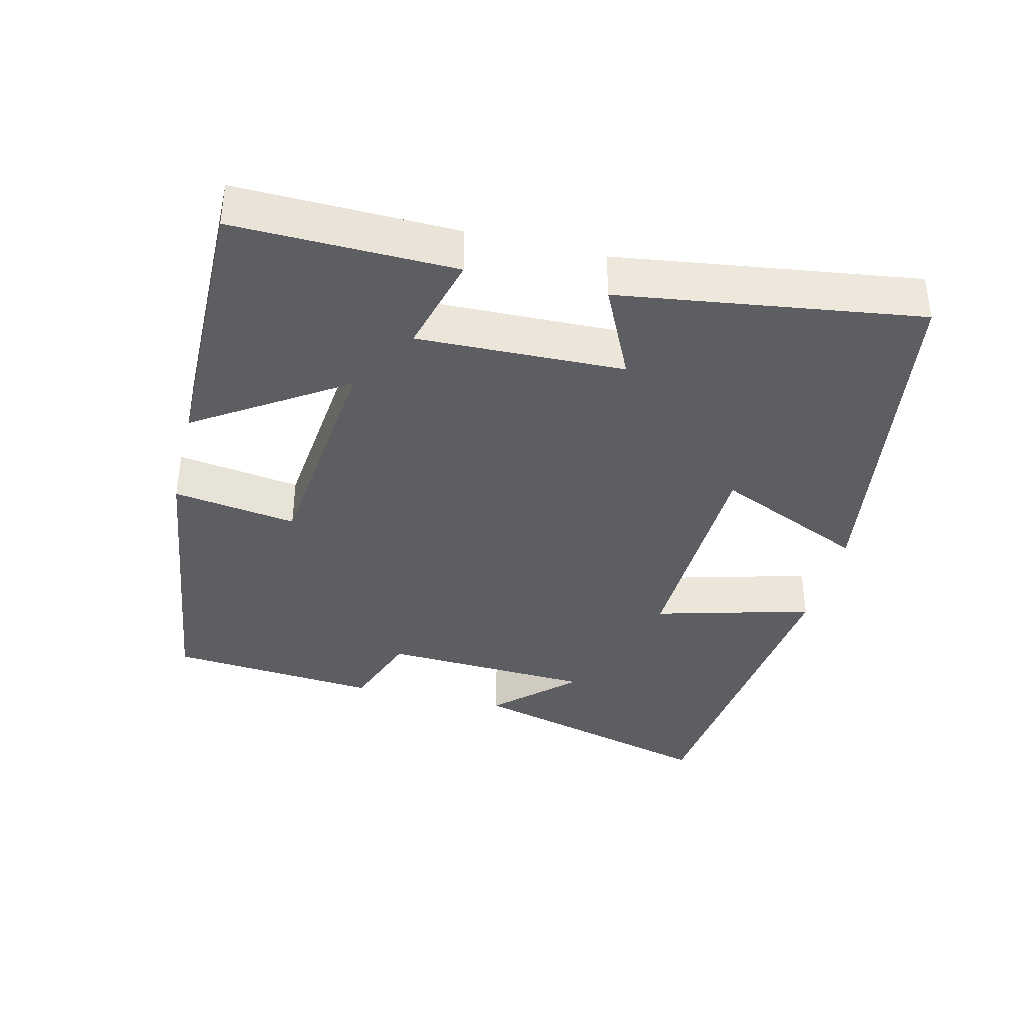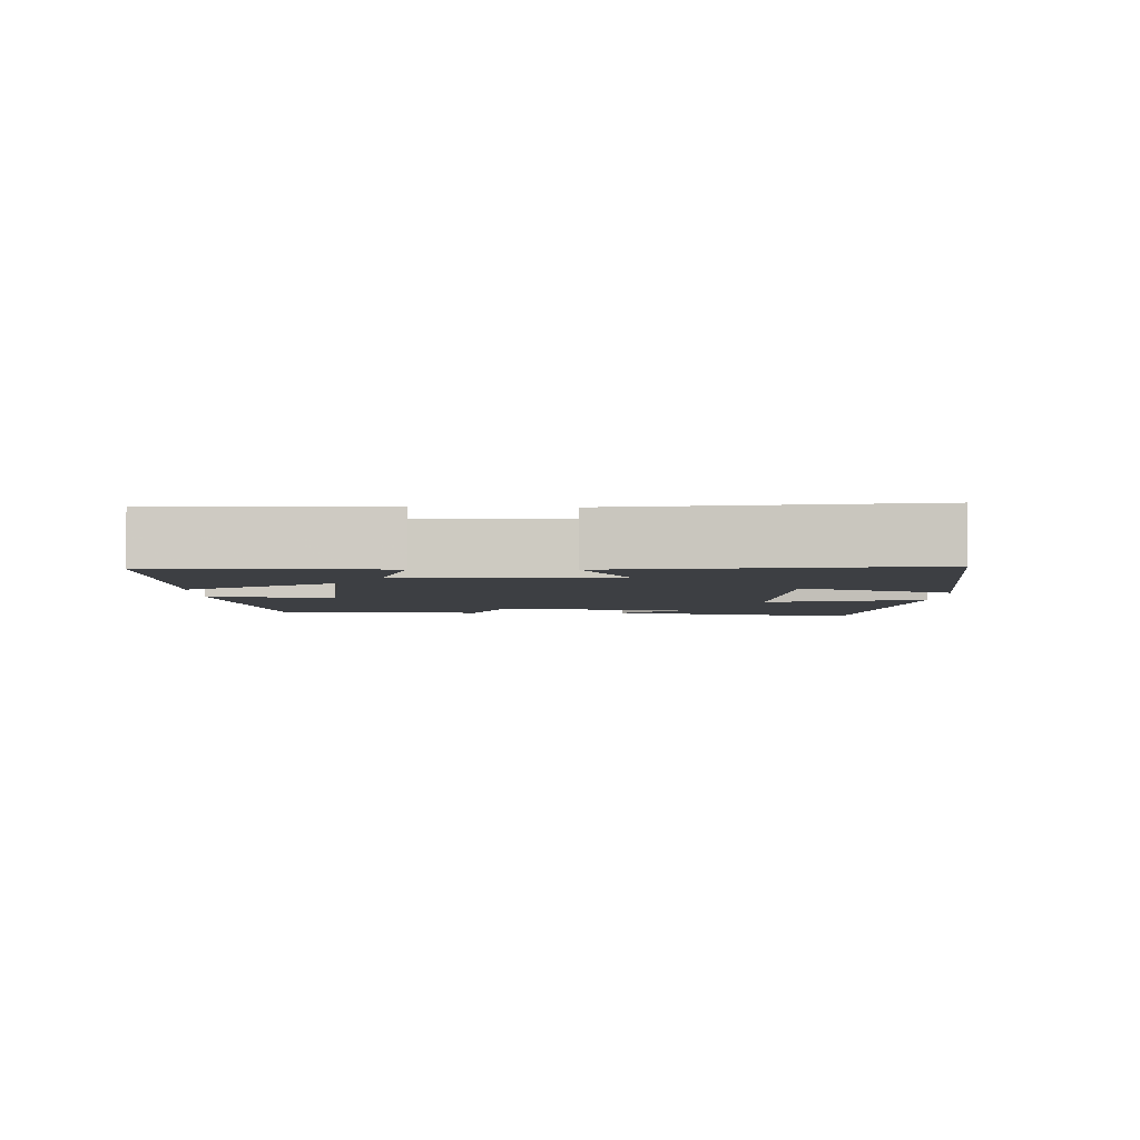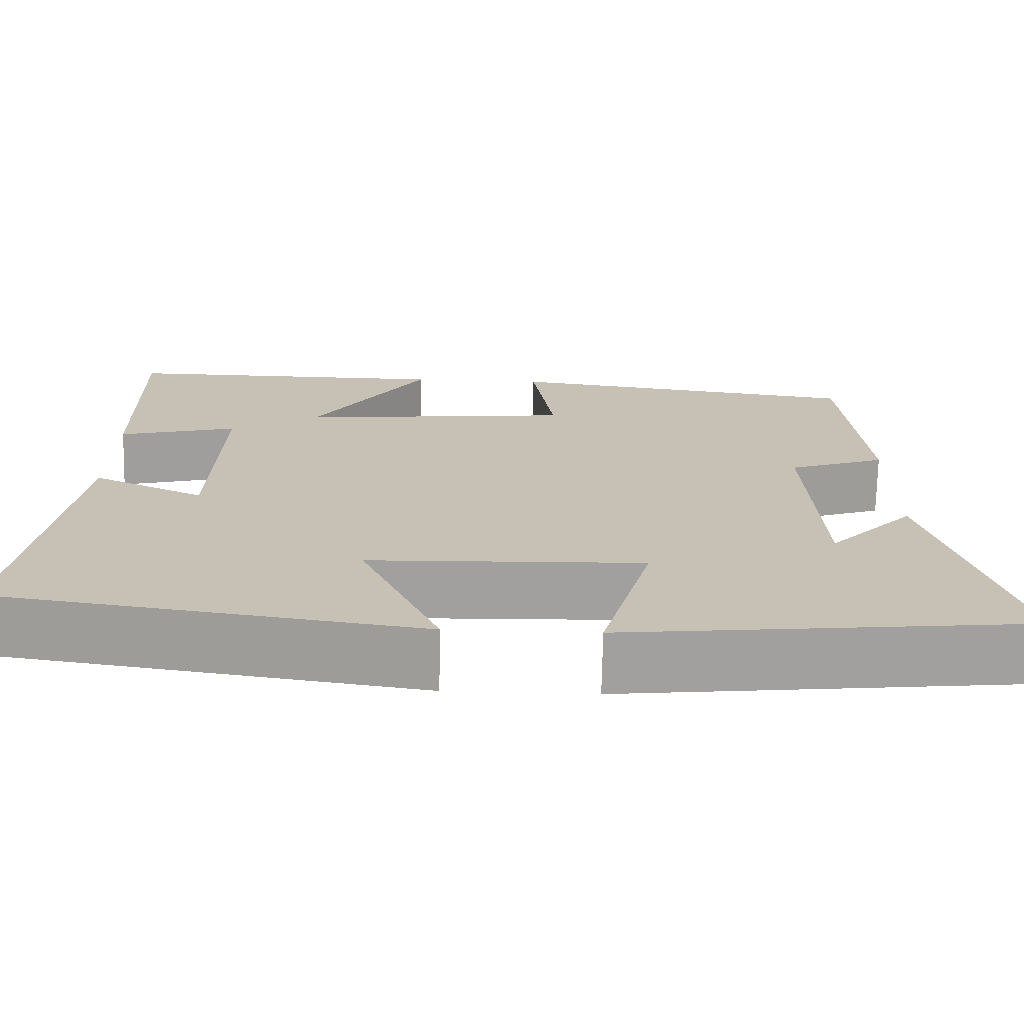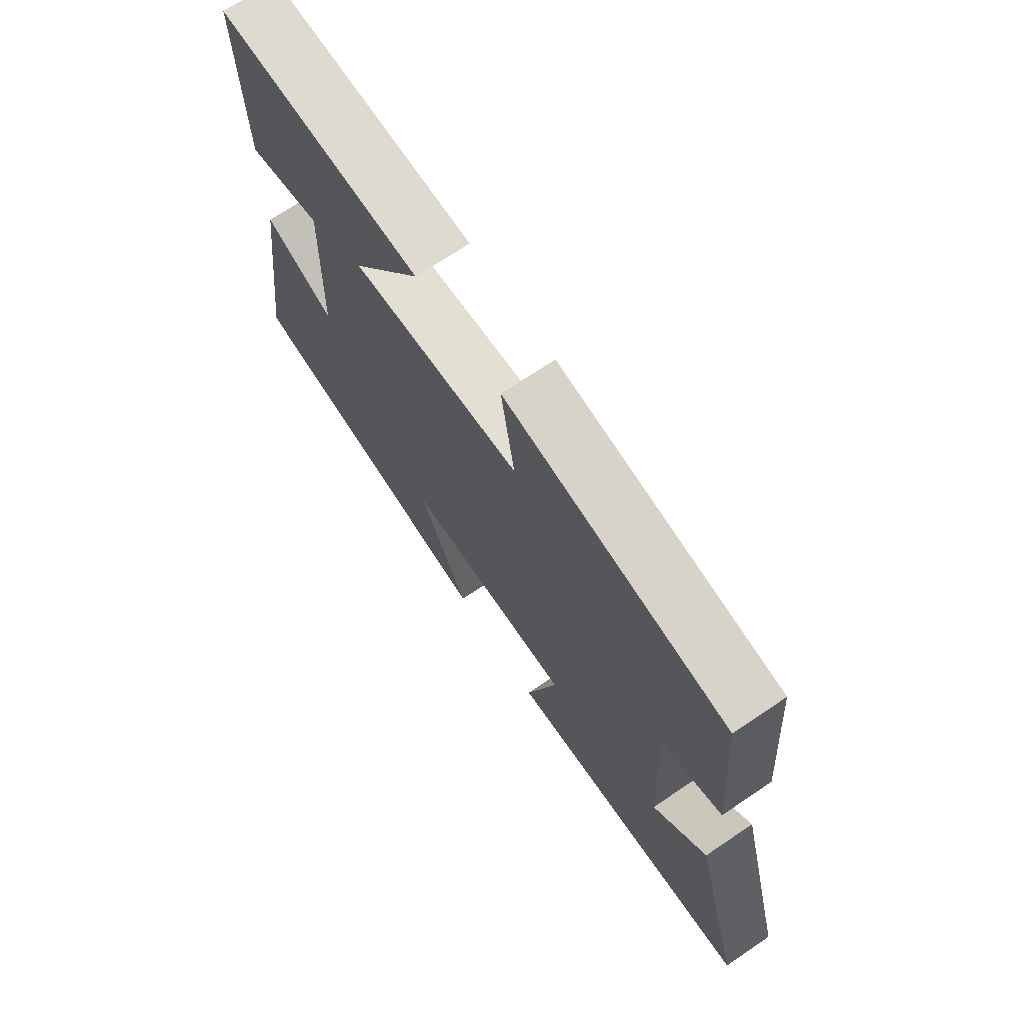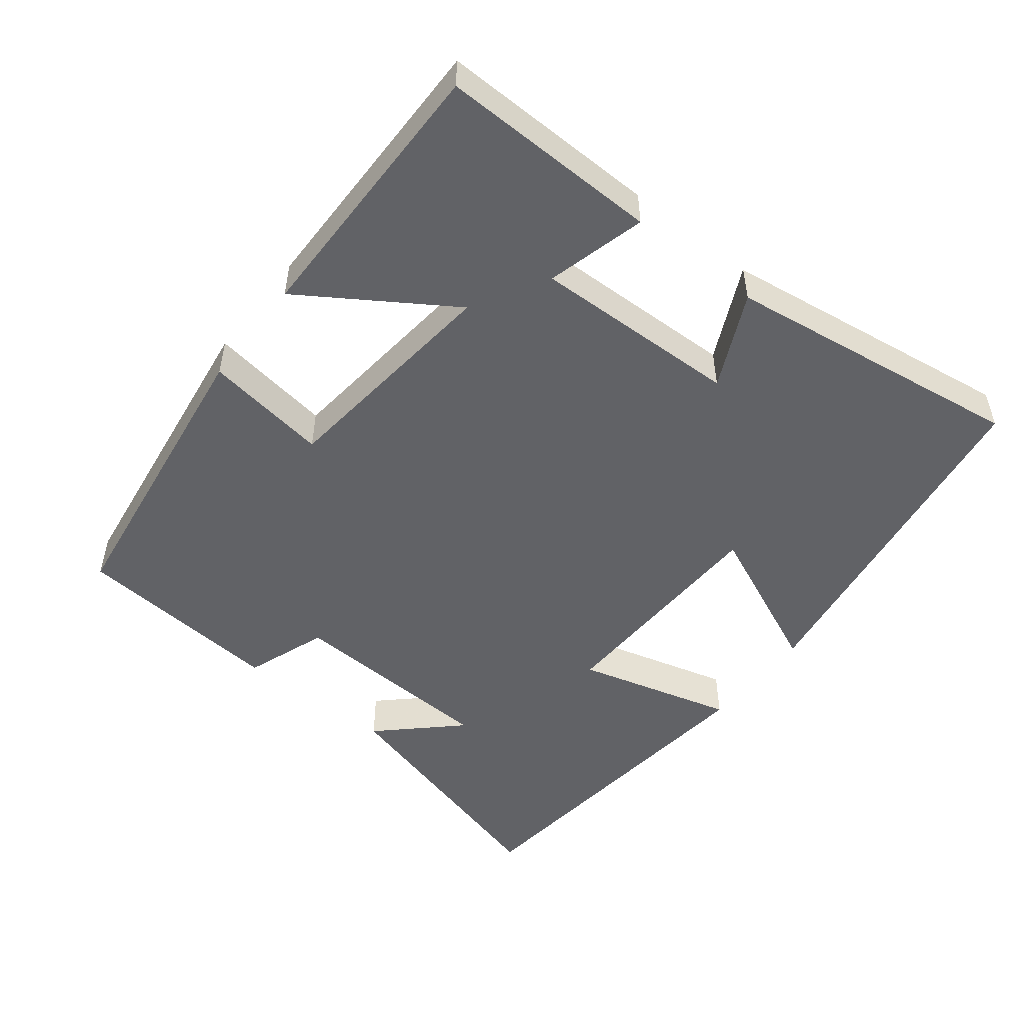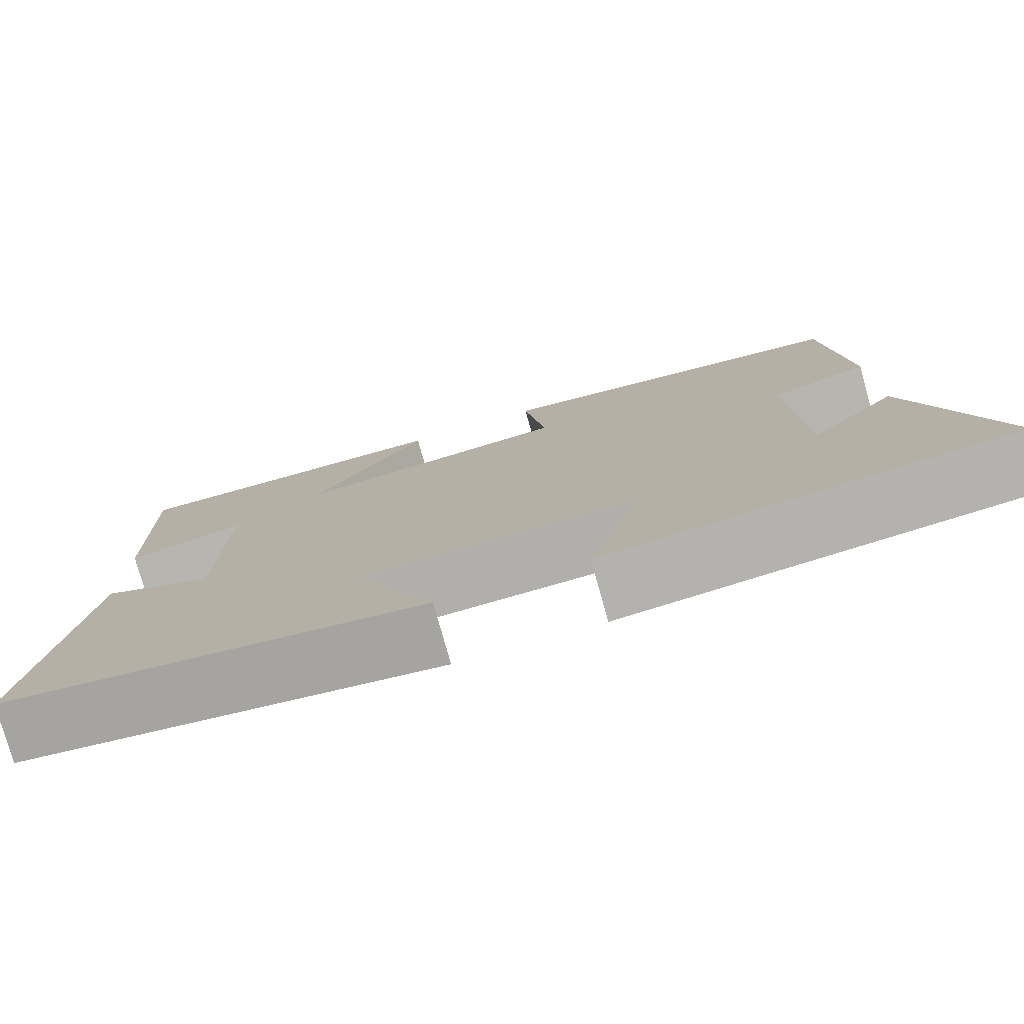
<metadata>
{"format":"obj","ext":"obj","renderer":"f3d","projection":"perspective","resolution":1024,"background":"white","views":[{"elev":-37.9,"azim":76.3,"up":"+Y"},{"elev":-3.9,"azim":89.1,"up":"+Y"},{"elev":-71.6,"azim":178.8,"up":"+Z"},{"elev":70.4,"azim":-124.0,"up":"+Z"},{"elev":-50.7,"azim":51.9,"up":"+Y"},{"elev":-77.6,"azim":-164.4,"up":"+Z"}]}
</metadata>
<code>
v 0.56 0.07 -0.424
v 0.058 0.07 -0.5
v 0.152 0.07 -0.288
v -0.174 0.07 -0.278
v -0.114 0.07 -0.5
v -0.597 0.07 -0.447
v -0.5 0.07 -0.088
v -0.398 0.07 -0.196
v -0.384 0.07 0.102
v -0.5 0.07 0.144
v -0.475 0.07 0.441
v -0.049 0.07 0.5
v -0.075 0.07 0.325
v 0.251 0.07 0.291
v 0.115 0.07 0.5
v 0.507 0.07 0.504
v 0.5 0.07 0.192
v 0.359 0.07 0.229
v 0.367 0.07 -0.063
v 0.5 0.07 0
v 0.56 0 -0.424
v 0.058 0 -0.5
v 0.152 0 -0.288
v -0.174 0 -0.278
v -0.114 0 -0.5
v -0.597 0 -0.447
v -0.5 0 -0.088
v -0.398 0 -0.196
v -0.384 0 0.102
v -0.5 0 0.144
v -0.475 0 0.441
v -0.049 0 0.5
v -0.075 0 0.325
v 0.251 0 0.291
v 0.115 0 0.5
v 0.507 0 0.504
v 0.5 0 0.192
v 0.359 0 0.229
v 0.367 0 -0.063
v 0.5 0 0
f 1 2 3
f 20 1 3
f 19 20 3
f 18 19 3 4
f 16 17 18
f 15 16 18
f 14 15 18
f 13 14 18 4
f 11 12 13
f 10 11 13
f 9 10 13
f 8 9 13 4
f 5 6 7 8
f 4 5 8
f 23 22 21
f 23 21 40
f 23 40 39
f 24 23 39 38
f 38 37 36
f 38 36 35
f 38 35 34
f 24 38 34 33
f 33 32 31
f 33 31 30
f 33 30 29
f 24 33 29 28
f 28 27 26 25
f 28 25 24
f 1 21 22 2
f 2 22 23 3
f 3 23 24 4
f 4 24 25 5
f 5 25 26 6
f 6 26 27 7
f 7 27 28 8
f 8 28 29 9
f 9 29 30 10
f 10 30 31 11
f 11 31 32 12
f 12 32 33 13
f 13 33 34 14
f 14 34 35 15
f 15 35 36 16
f 16 36 37 17
f 17 37 38 18
f 18 38 39 19
f 19 39 40 20
f 20 40 21 1

</code>
